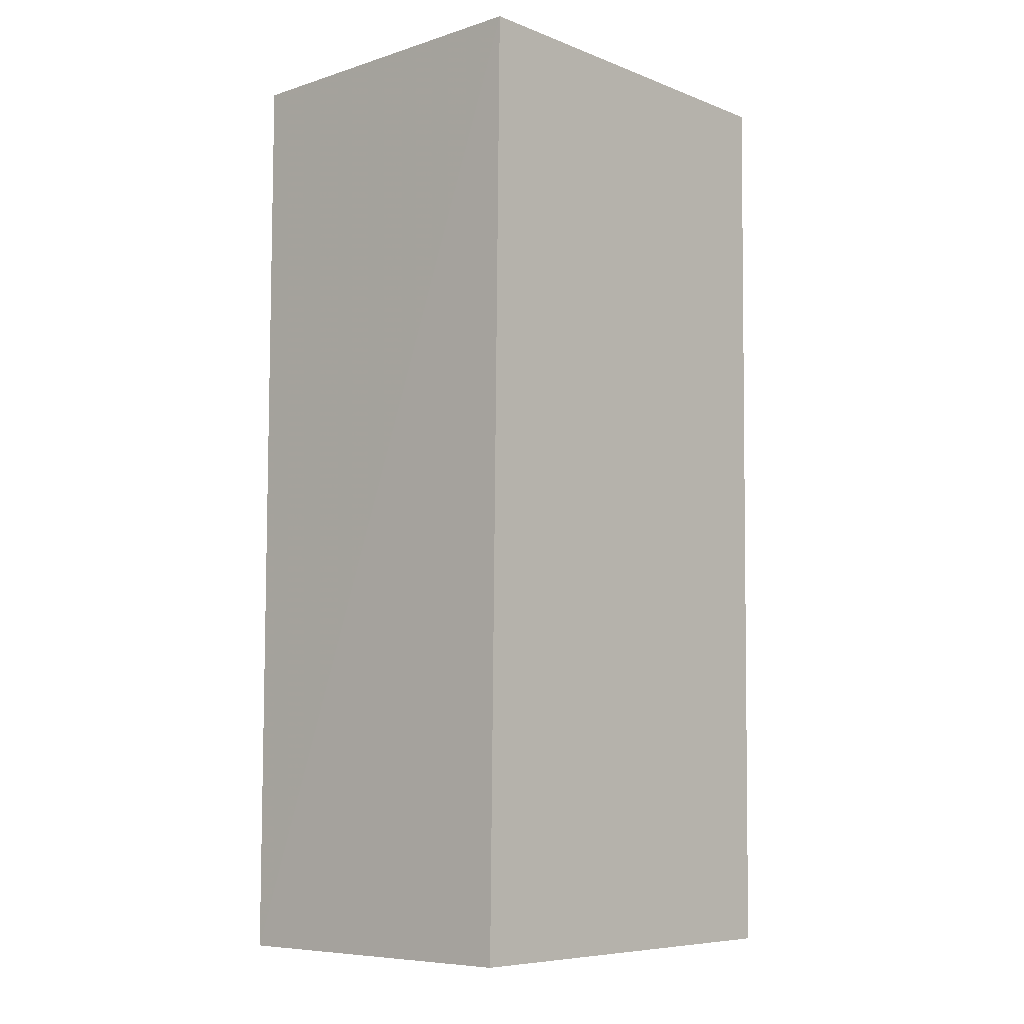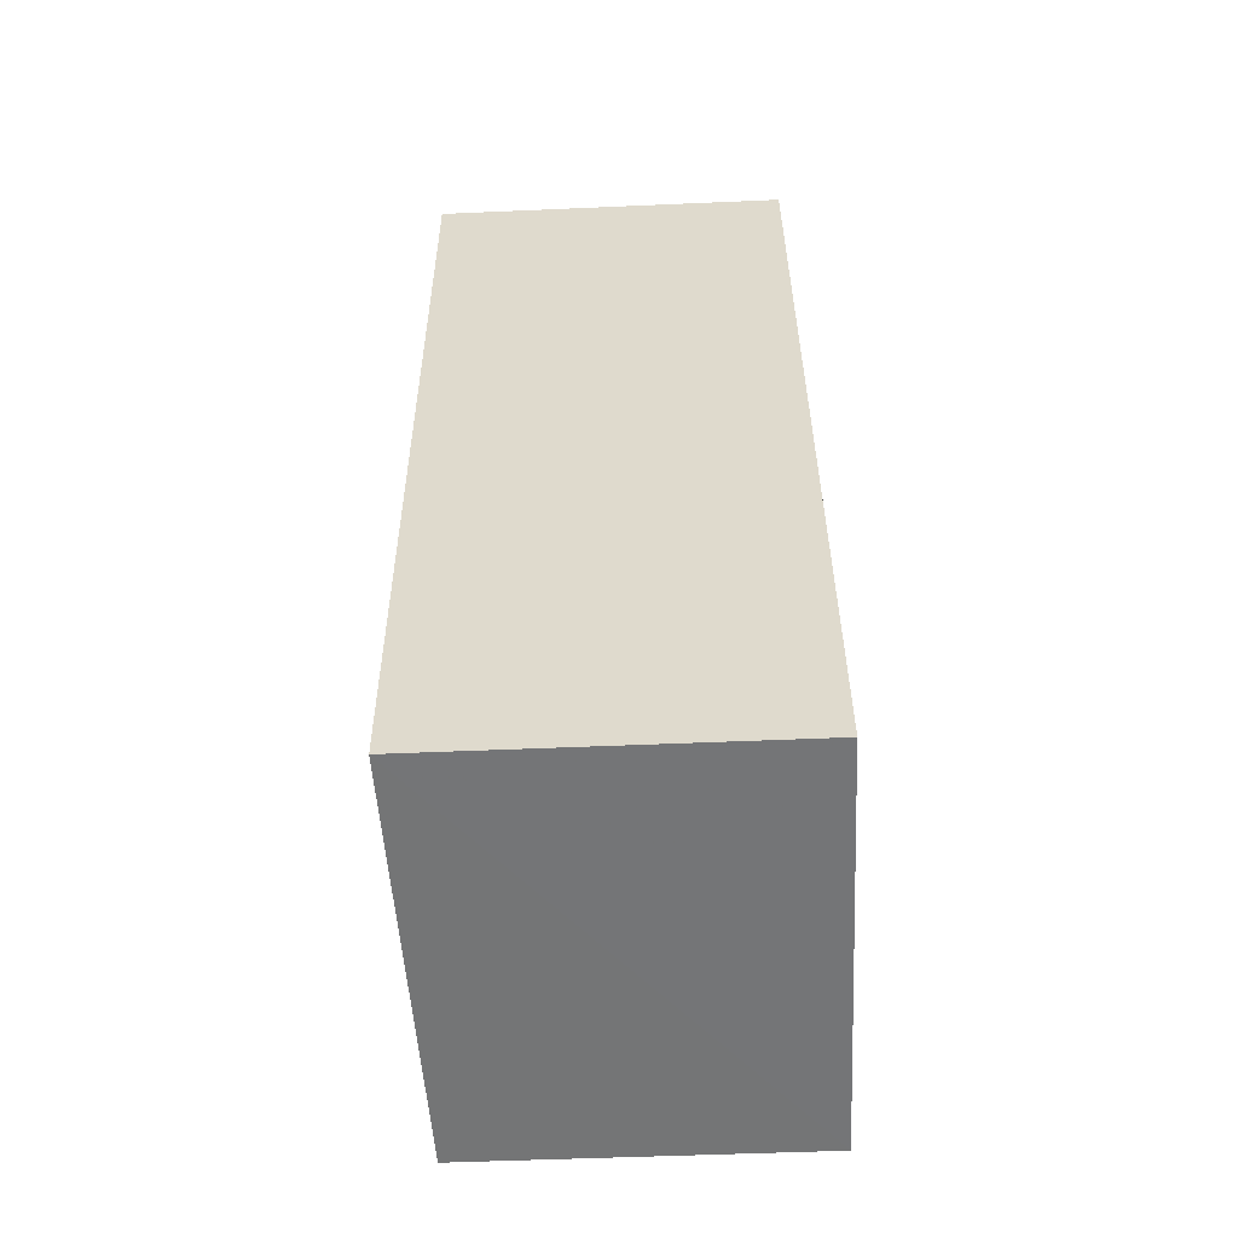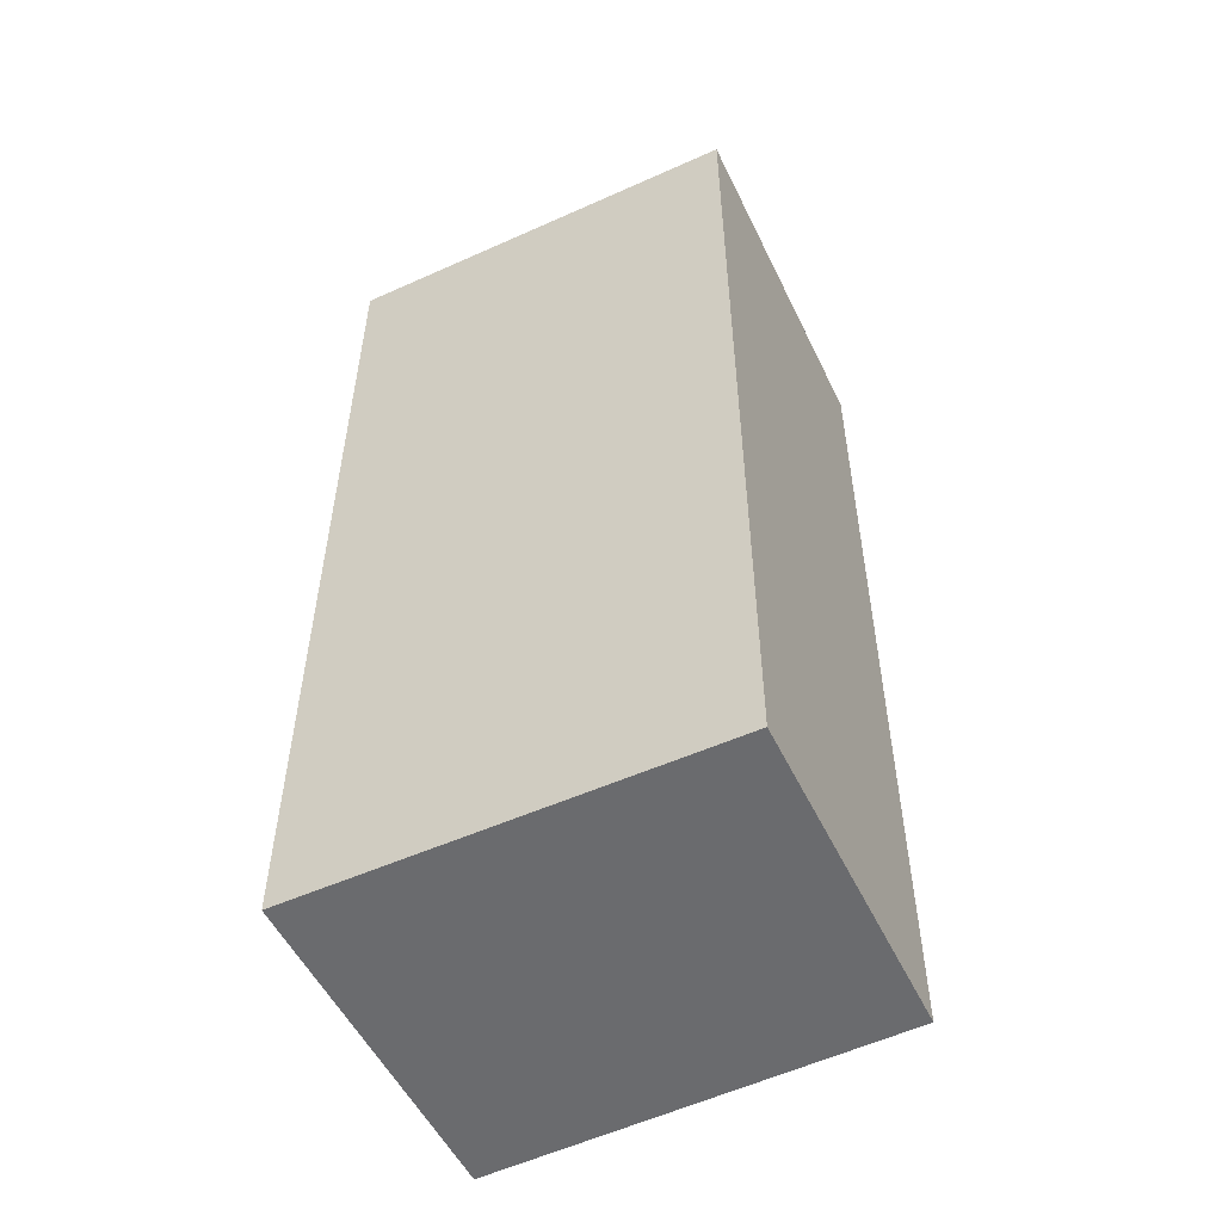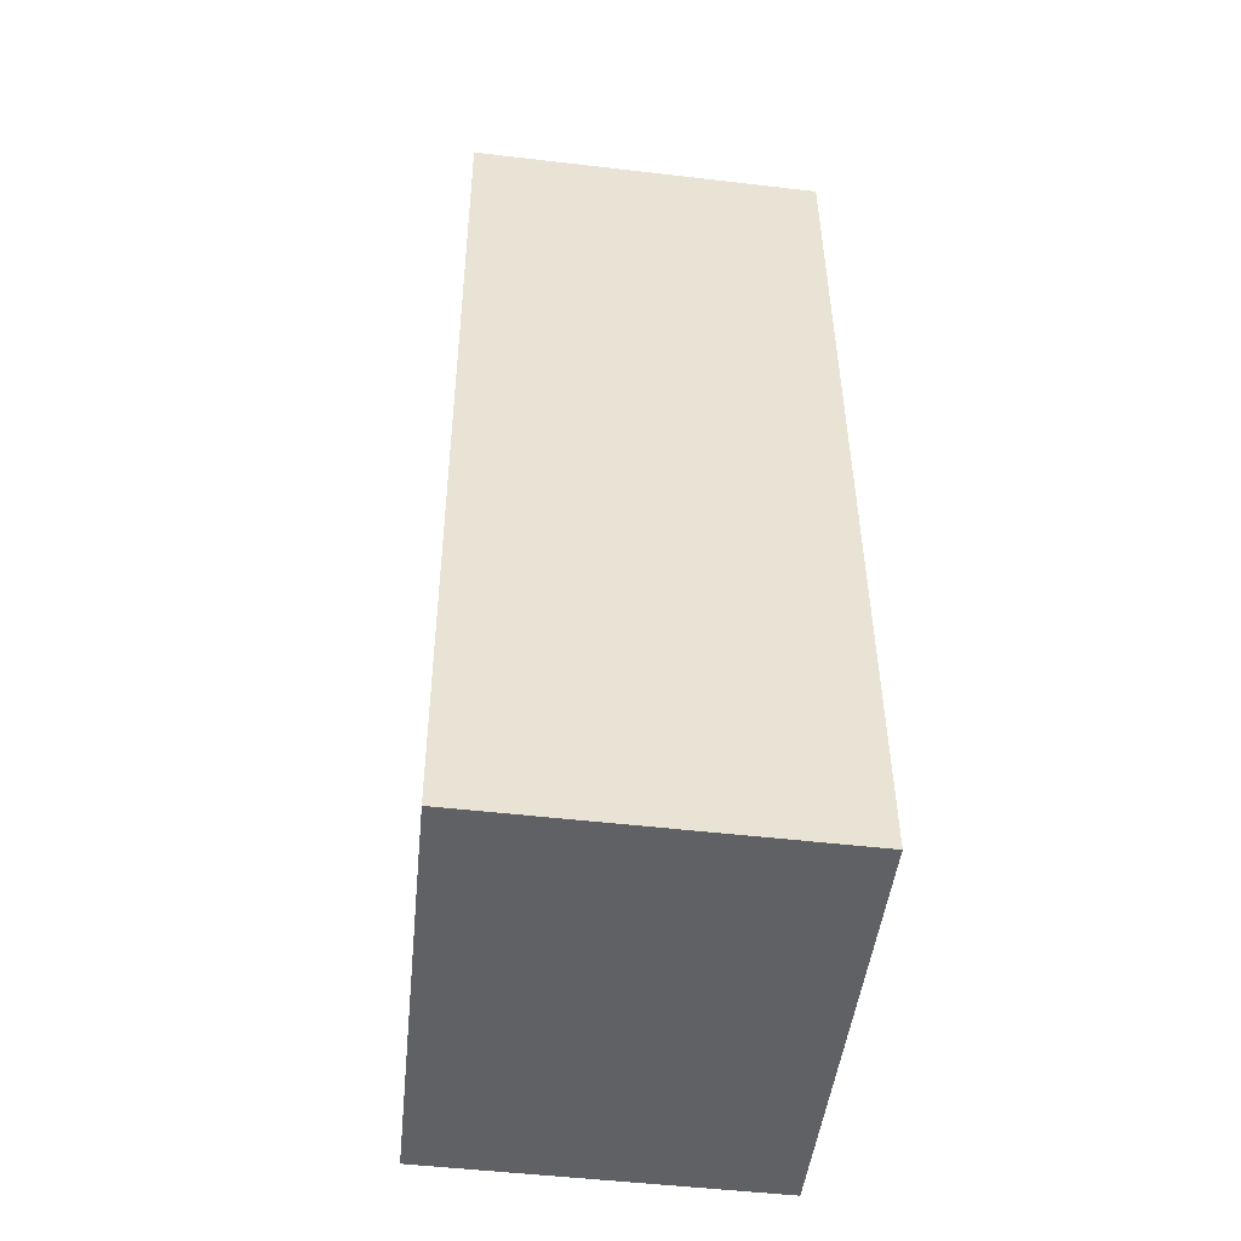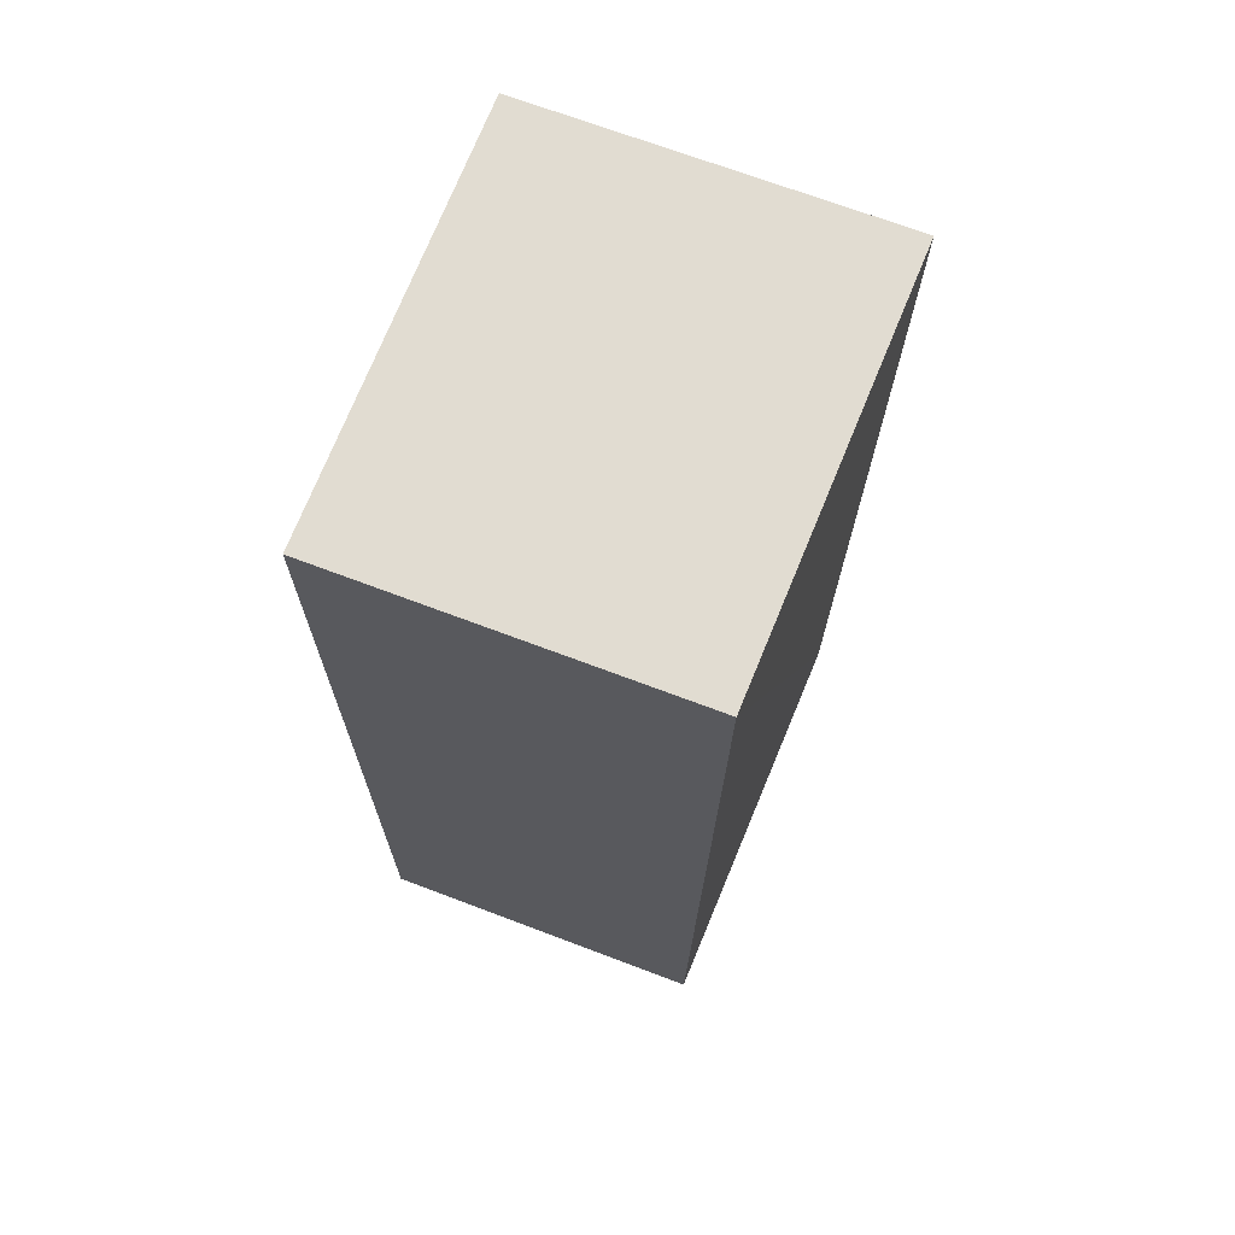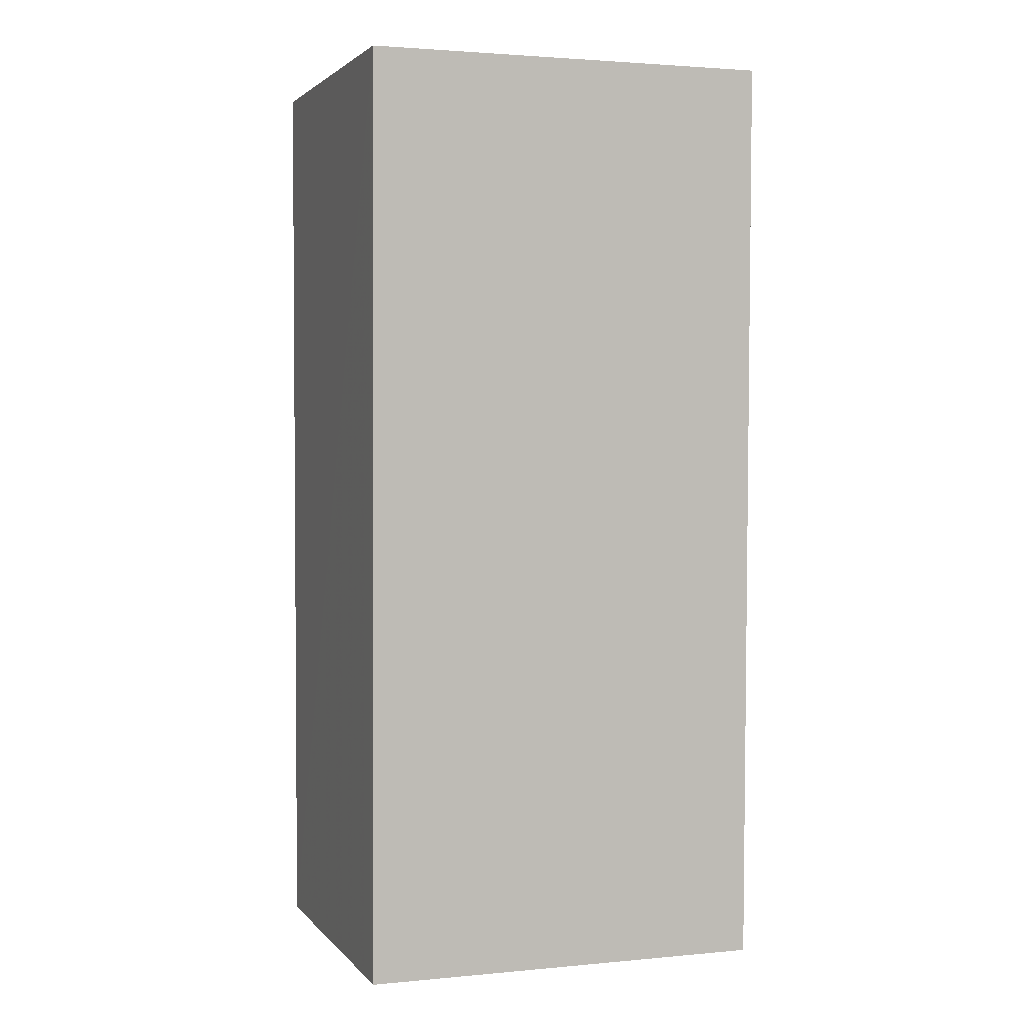
<metadata>
{"format":"obj","ext":"obj","renderer":"f3d","projection":"perspective","resolution":1024,"background":"white","views":[{"elev":-7.5,"azim":131.7,"up":"+Z"},{"elev":-56.4,"azim":-87.4,"up":"+Z"},{"elev":-53.4,"azim":25.6,"up":"+Z"},{"elev":-50.0,"azim":-97.3,"up":"+Z"},{"elev":69.3,"azim":110.9,"up":"+Z"},{"elev":2.6,"azim":160.2,"up":"+Z"}]}
</metadata>
<code>
v 0.05383 0.02478 0.1474
v 0.05385 0.004539 0.1474
v 0.05385 0.004539 0.09191
v 0.02953 0.02478 0.09192
v 0.02956 0.004539 0.1474
v 0.0538 0.02409 0.09193
v 0.02956 0.02535 0.1474
v 0.02956 0.004539 0.09191
f 1 2 3
f 5 2 1
f 5 3 2
f 6 1 3
f 6 3 4
f 6 4 1
f 7 5 1
f 7 1 4
f 7 4 5
f 8 5 4
f 8 4 3
f 8 3 5

</code>
